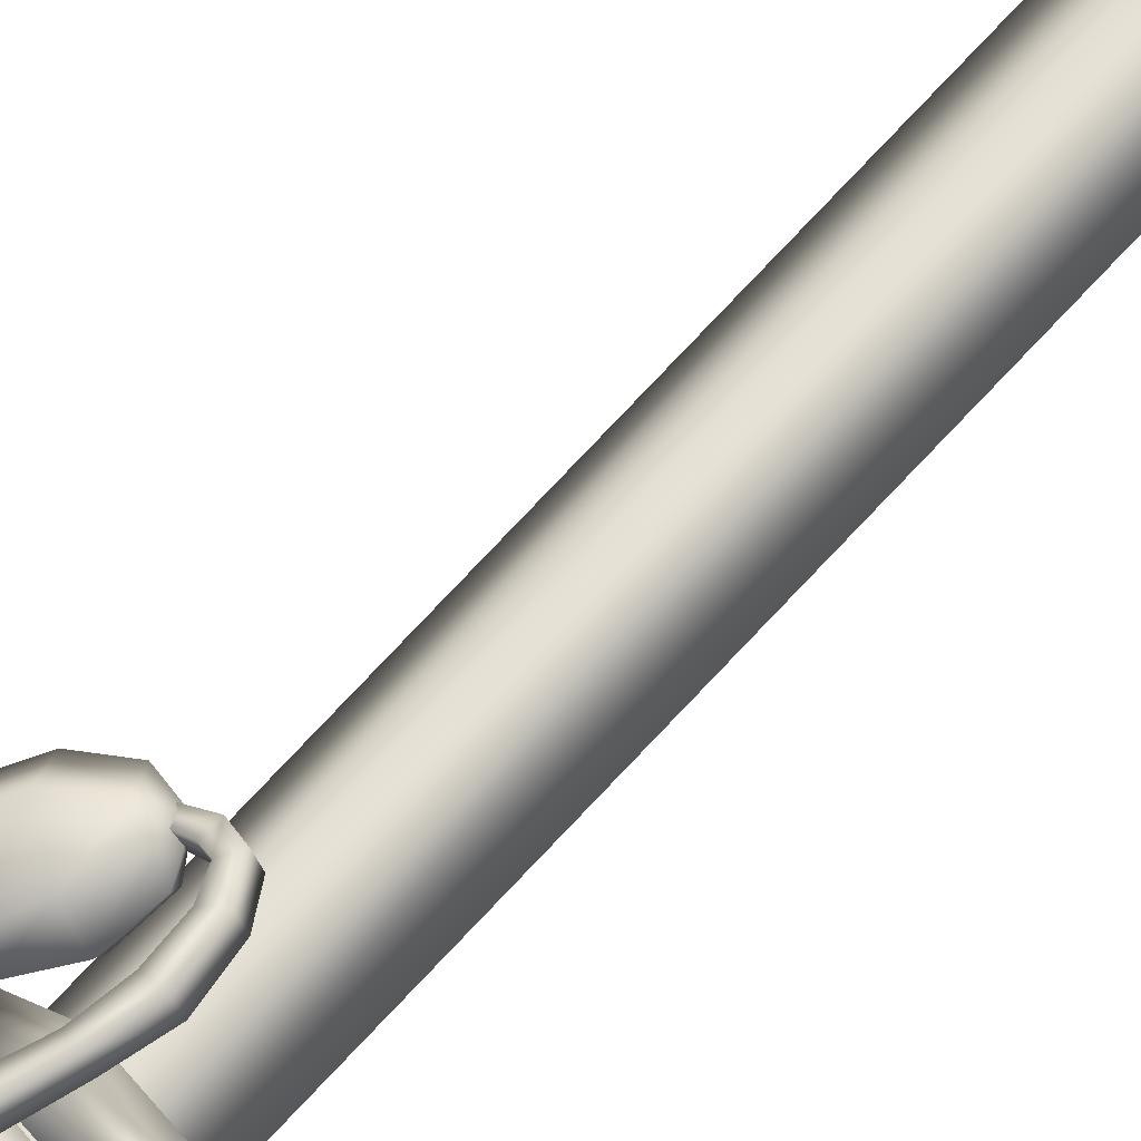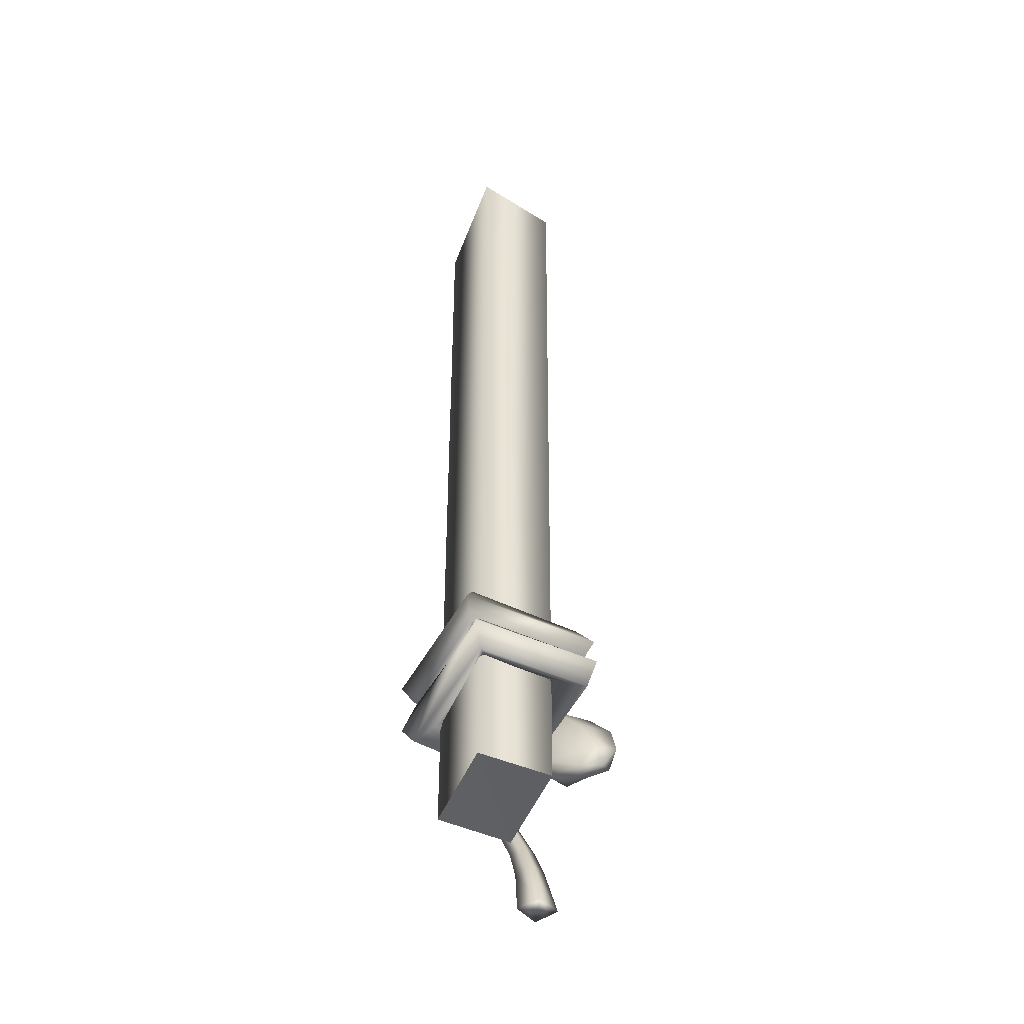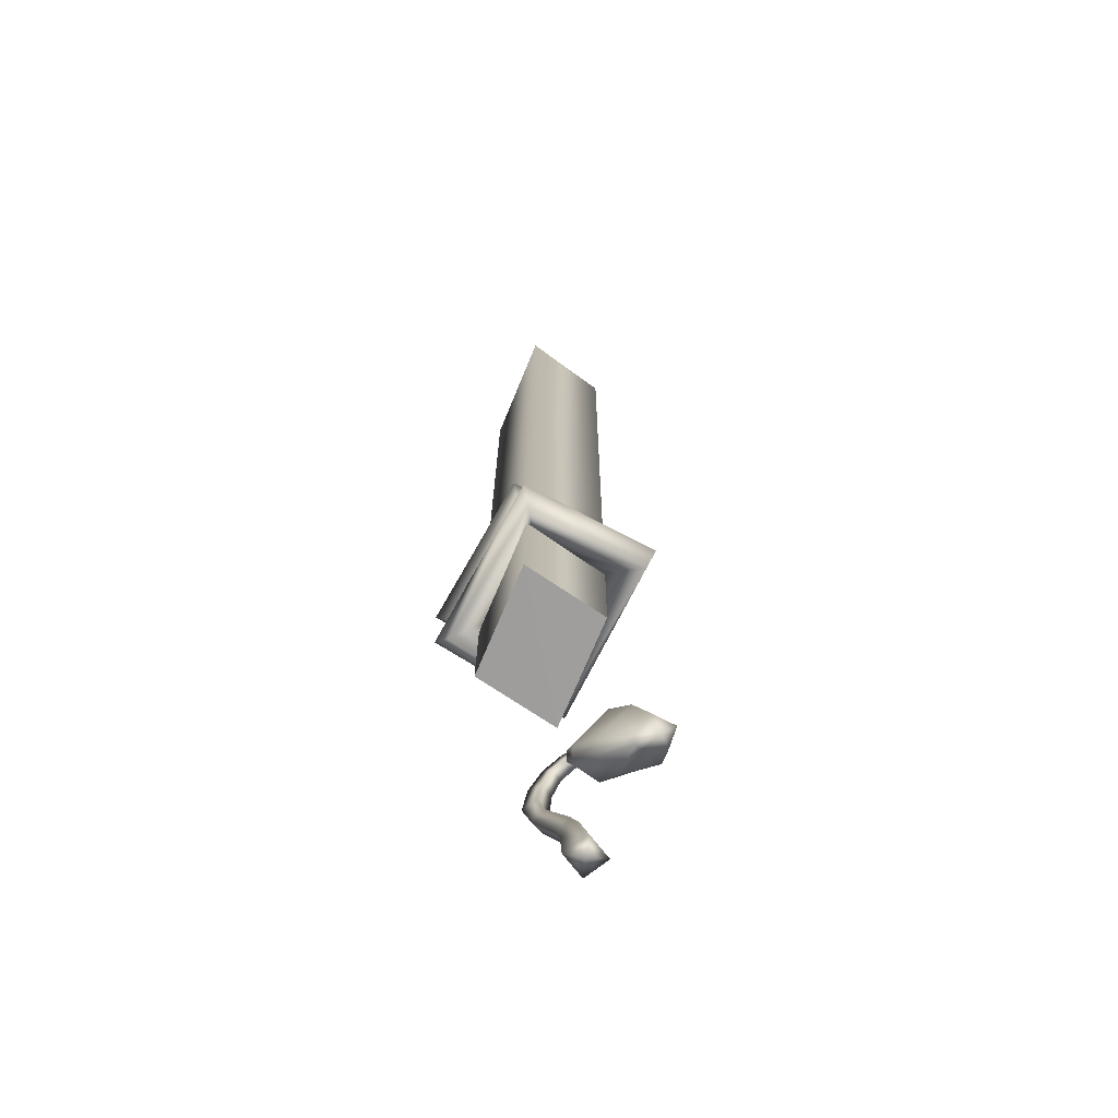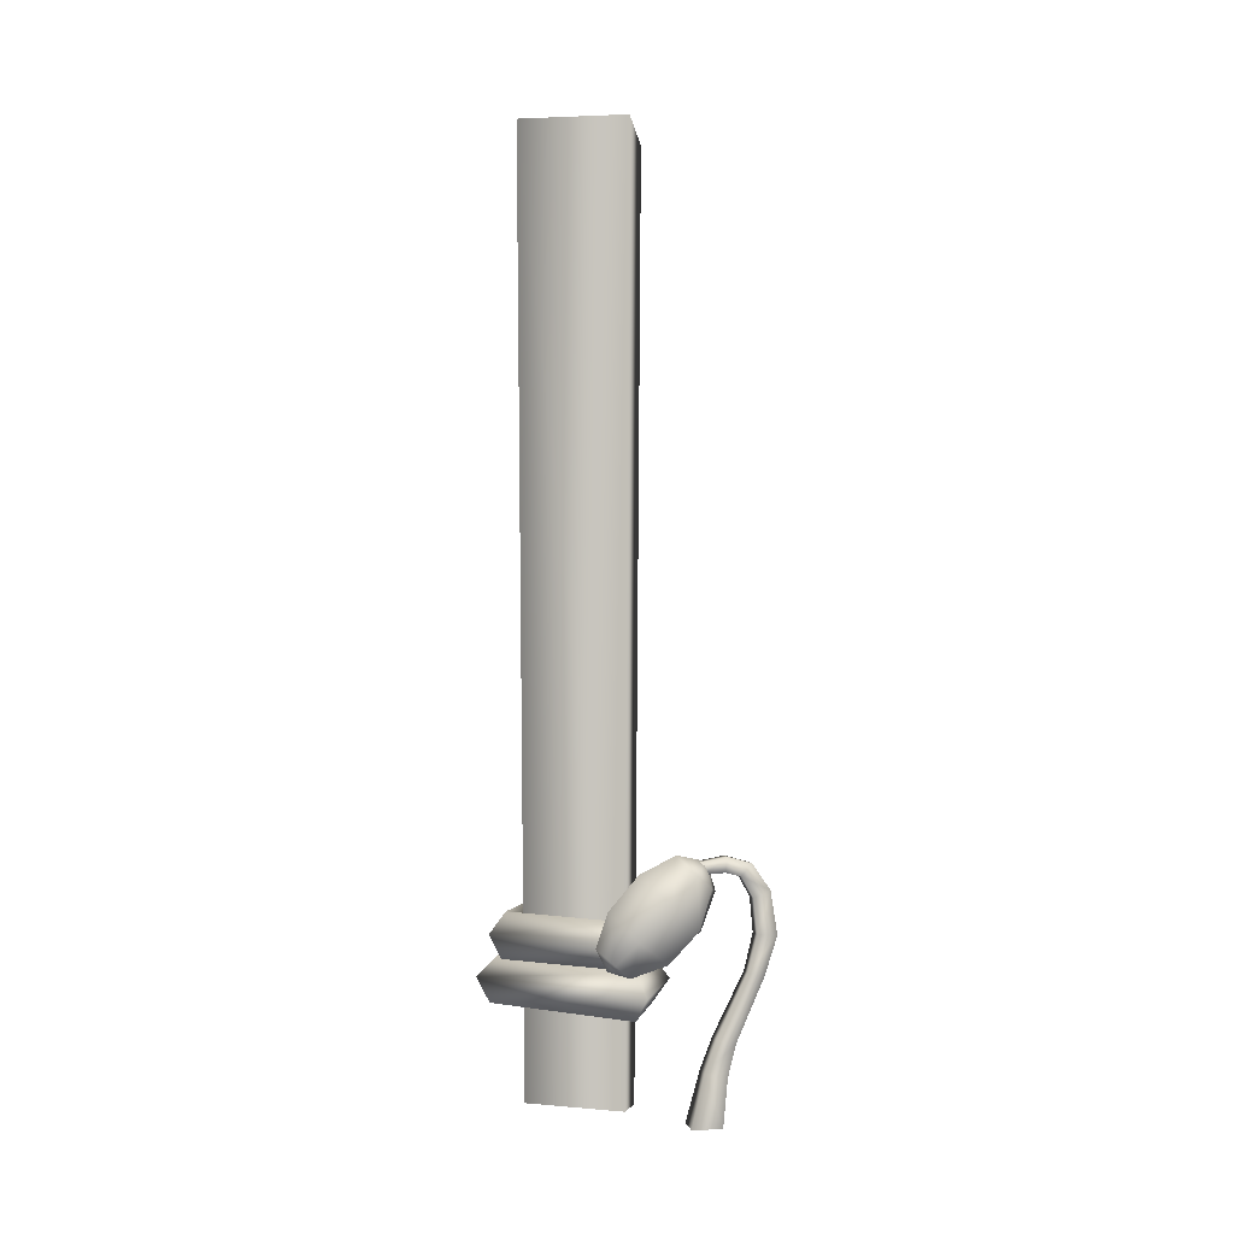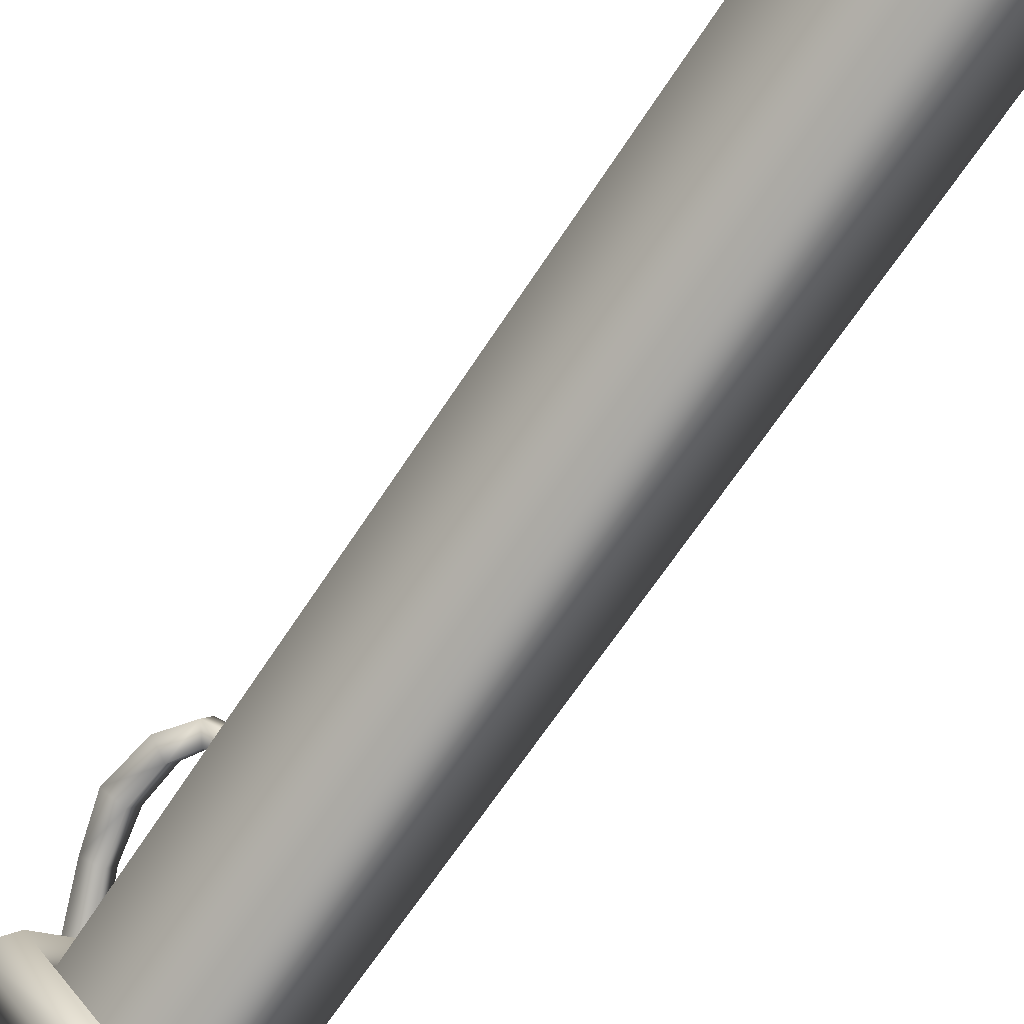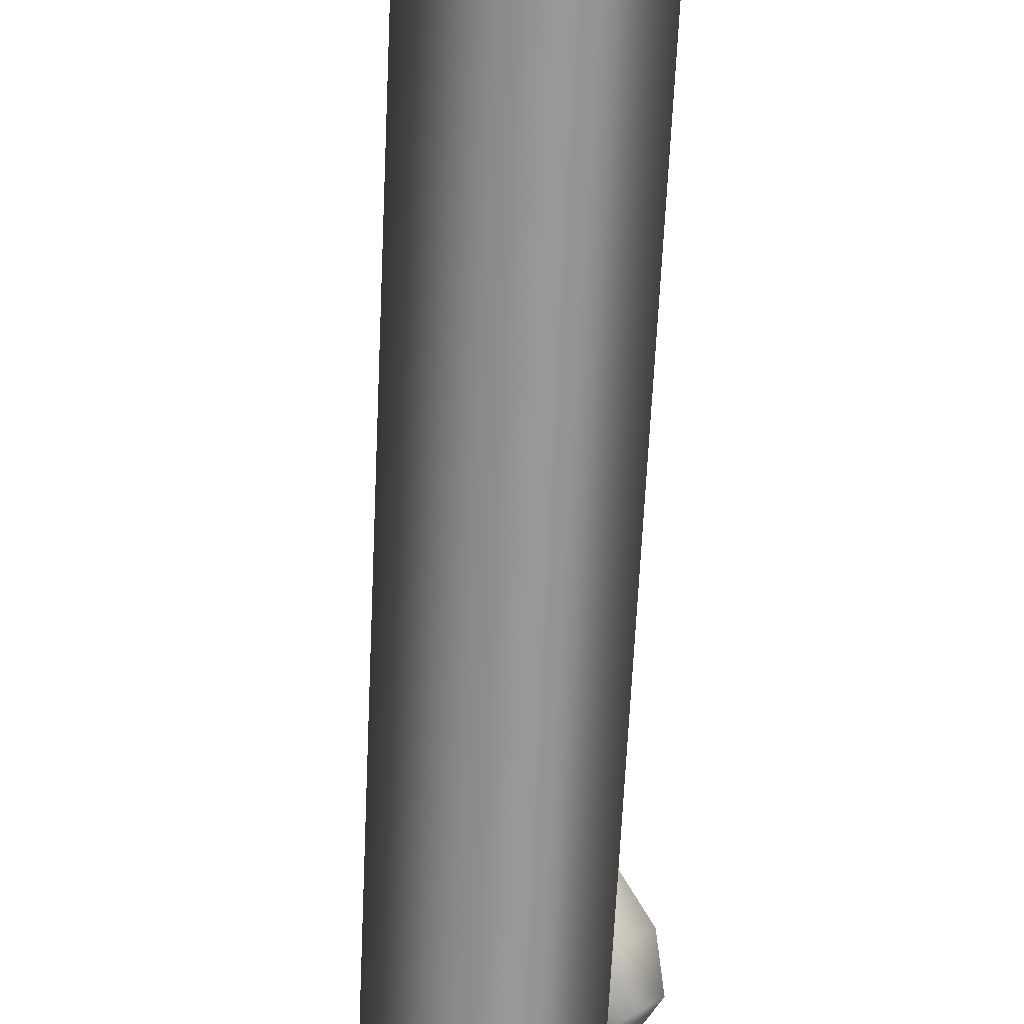
<metadata>
{"format":"obj","ext":"obj","renderer":"f3d","projection":"perspective","resolution":1024,"background":"white","views":[{"elev":64.1,"azim":41.2,"up":"+Z"},{"elev":-49.2,"azim":-168.3,"up":"+Y"},{"elev":-74.0,"azim":-169.5,"up":"+Y"},{"elev":-0.5,"azim":-36.9,"up":"+Y"},{"elev":-71.1,"azim":145.9,"up":"+Z"},{"elev":-69.5,"azim":177.3,"up":"+Z"}]}
</metadata>
<code>
o model_1640
v -0.07046 0.1847 -0.06642
v -0.06977 0.1764 -0.05504
v -0.1034 0.187 -0.05805
v -0.09736 0.2092 -0.0763
v -0.1232 0.2159 -0.05357
v -0.1086 0.1965 -0.03373
v -0.1232 0.2159 -0.05357
v -0.1034 0.187 -0.05805
v -0.07781 0.1776 -0.04557
v -0.06977 0.1764 -0.05504
v -0.02515 0.1931 -0.04044
v -0.04516 0.1948 -0.01322
v -0.02806 0.2061 -0.05978
v -0.02515 0.1931 -0.04044
v -0.07283 0.2499 -0.07819
v -0.1149 0.2607 -0.03974
v -0.09623 0.2264 -0.003669
v -0.1149 0.2607 -0.03974
v 0.01091 0.2303 -0.02115
v -0.01653 0.2357 0.01011
v 0.008277 0.2431 -0.04034
v 0.01091 0.2303 -0.02115
v -0.04073 0.2936 -0.06095
v -0.08264 0.3036 -0.0224
v -0.06307 0.2685 0.01668
v -0.08264 0.3036 -0.0224
v 0.021 0.2792 -0.006408
v -0.0001834 0.284 0.0128
v 0.01871 0.2885 -0.01861
v 0.021 0.2792 -0.006408
v -0.01133 0.3179 -0.03012
v -0.03786 0.3253 -0.007726
v -0.02204 0.3011 0.01459
v -0.03786 0.3253 -0.007726
v 0.00275 0.3161 -0.001083
v 0.00275 0.3161 -0.001083
v 0.00364 -0.01227 -0.1636
v 0.003655 1.241 -0.1539
v -0.08266 1.248 -0.2797
v -0.07144 -0.01125 -0.2768
v 0.07872 -0.02635 -0.2428
v 0.0889 1.23 -0.2415
v 0.00364 -0.02902 -0.356
v 0.003676 1.247 -0.3705
v 0.0889 1.23 -0.2415
v 0.07872 -0.02635 -0.2428
v -0.07144 -0.01125 -0.2768
v -0.08266 1.248 -0.2797
v 0.07872 -0.02635 -0.2428
v 0.00364 -0.01227 -0.1636
v 0.00364 -0.02902 -0.356
v -0.07144 -0.01125 -0.2768
v 0.00364 -0.02902 -0.356
v 0.00364 -0.01227 -0.1636
v 0.003655 1.241 -0.1539
v 0.0889 1.23 -0.2415
v 0.003676 1.247 -0.3705
v 0.003655 1.241 -0.1539
v 0.003676 1.247 -0.3705
v -0.08266 1.248 -0.2797
v 0.07132 0.2003 -0.2524
v 0.1118 0.2293 -0.2476
v 0.01222 0.2377 -0.3666
v 0.008305 0.2063 -0.3329
v 0.01222 0.2377 -0.3666
v -0.106 0.2368 -0.2689
v -0.06652 0.2056 -0.2658
v 0.008305 0.2063 -0.3329
v -0.006416 0.2283 -0.1423
v -0.003506 0.1997 -0.1778
v -0.006416 0.2283 -0.1423
v -0.003506 0.1997 -0.1778
v 0.1342 0.2 -0.2463
v 0.01361 0.2105 -0.3874
v 0.01361 0.2105 -0.3874
v -0.1295 0.2093 -0.2721
v -0.008965 0.1988 -0.1234
v -0.008965 0.1988 -0.1234
v 0.01156 0.1778 -0.3719
v 0.1148 0.1691 -0.249
v 0.07132 0.2003 -0.2524
v 0.008305 0.2063 -0.3329
v -0.111 0.1768 -0.2711
v 0.01156 0.1778 -0.3719
v 0.008305 0.2063 -0.3329
v -0.06652 0.2056 -0.2658
v -0.007768 0.1681 -0.1406
v -0.003506 0.1997 -0.1778
v -0.007768 0.1681 -0.1406
v -0.003506 0.1997 -0.1778
v 0.002412 0.1368 -0.1912
v 0.005133 0.1644 -0.1404
v 0.1141 0.1635 -0.2474
v 0.06225 0.1367 -0.2515
v 0.1141 0.1635 -0.2474
v 0.0008766 0.1793 -0.3725
v -0.000235 0.147 -0.3323
v 0.06225 0.1367 -0.2515
v -0.1123 0.1803 -0.2799
v -0.07136 0.1472 -0.2794
v -0.1123 0.1803 -0.2799
v -0.07136 0.1472 -0.2794
v 0.003837 0.1344 -0.1179
v 0.1332 0.1334 -0.2374
v 0.1332 0.1334 -0.2374
v -0.001296 0.1528 -0.3978
v -0.1349 0.1537 -0.2928
v -0.1349 0.1537 -0.2928
v 0.06225 0.1367 -0.2515
v 0.1139 0.1032 -0.2481
v 0.001382 0.1043 -0.1388
v 0.002412 0.1368 -0.1912
v -0.003038 0.1196 -0.3794
v 0.1139 0.1032 -0.2481
v 0.06225 0.1367 -0.2515
v -0.000235 0.147 -0.3323
v -0.1198 0.1207 -0.2846
v -0.07136 0.1472 -0.2794
v -0.1198 0.1207 -0.2846
v -0.07136 0.1472 -0.2794
v 0.05069 0.2284 0.03634
v 0.06202 0.2284 0.01449
v 0.05125 0.1832 0.01085
v 0.04151 0.1832 0.02963
v 0.07252 0.2275 0.04766
v 0.05069 0.2284 0.03634
v 0.04151 0.1832 0.02963
v 0.05967 0.1785 0.03905
v 0.08384 0.2275 0.02581
v 0.07252 0.2275 0.04766
v 0.05967 0.1785 0.03905
v 0.06941 0.1785 0.02027
v 0.08384 0.2275 0.02581
v 0.05125 0.1832 0.01085
v -0.007344 0 -0.02917
v 0.0008338 0 -0.003376
v -0.02496 0 0.004801
v 0.009011 0 0.02242
v 0.0008338 0 -0.003376
v 0.02663 0 -0.01155
v -0.007344 0 -0.02917
v -0.003099 0.3081 -0.005415
v 0.002448 0.3006 -0.01129
v -0.004704 0.3006 0.002502
v -0.008645 0.3155 0.0004583
v -0.001493 0.3155 -0.01333
v 0.0392 0.1001 0.002663
v 0.02787 0.1001 0.02451
v 0.01716 0.0592 0.02124
v 0.03036 0.0592 -0.004211
v 0.01781 0.1048 -0.00843
v 0.005536 0.06493 -0.01709
v 0.006485 0.1048 0.01341
v 0.005536 0.06493 -0.01709
v -0.007663 0.06493 0.008367
v 0.02787 0.1001 0.02451
v 0.006485 0.1048 0.01341
v -0.007663 0.06493 0.008367
v 0.04732 0.2719 0.03351
v 0.05777 0.2719 0.01337
v 0.07615 0.2811 0.02291
v 0.06202 0.2284 0.01449
v 0.07615 0.2811 0.02291
v 0.06571 0.2811 0.04304
v 0.06571 0.2811 0.04304
v 0.04732 0.2719 0.03351
v 0.01818 0.3028 0.01639
v 0.02698 0.3028 -0.0005907
v 0.04405 0.2981 0.007526
v 0.03464 0.2981 0.02566
v 0.02887 0.3218 0.000387
v 0.05593 0.3134 0.01369
v 0.04405 0.2981 0.007526
v 0.02887 0.3218 0.000387
v 0.02006 0.3218 0.01737
v 0.04653 0.3134 0.03183
v 0.02006 0.3218 0.01737
v 0.01818 0.3028 0.01639
v 0.03464 0.2981 0.02566
v 0.04653 0.3134 0.03183
v 0.02698 0.3028 -0.0005907
v -0.008645 0.3155 0.0004583
v -0.001493 0.3155 -0.01333
v -0.004704 0.3006 0.002502
v 0.06941 0.1785 0.02027
v 0.01781 0.1048 -0.00843
v 0.05593 0.3134 0.01369
v 0.05777 0.2719 0.01337
v -0.02496 0 0.004801
v 0.01716 0.0592 0.02124
v 0.02663 0 -0.01155
g surface_000
f 8 10 9
f 10 12 9
f 9 12 17
f 9 17 6
f 9 6 8
f 6 7 8
f 6 18 7
f 6 17 18
f 17 26 18
f 10 11 12
f 11 20 12
f 12 20 25
f 12 25 17
f 17 25 26
f 25 34 26
f 25 33 34
f 33 35 34
f 35 33 28
f 27 35 28
f 11 19 20
f 19 28 20
f 20 28 33
f 20 33 25
f 19 27 28
f 32 36 31
f 31 36 29
f 23 31 29
f 24 31 23
f 24 32 31
f 29 36 30
f 21 29 30
f 23 29 21
f 15 23 21
f 16 23 15
f 16 24 23
f 21 30 22
f 13 21 22
f 15 21 13
f 4 15 13
f 5 15 4
f 5 16 15
f 13 22 14
f 1 13 14
f 4 13 1
f 4 1 3
f 5 4 3
f 1 14 2
f 1 2 3
f 58 59 60
f 55 56 57
f 52 53 54
f 49 50 51
f 47 48 44
f 47 44 43
f 43 44 45
f 43 45 46
f 41 42 38
f 41 38 37
f 37 38 39
f 37 39 40
f 81 89 90
f 81 80 89
f 78 89 80
f 78 80 73
f 78 73 62
f 78 62 71
f 71 62 61
f 71 61 72
f 79 80 81
f 74 80 79
f 74 73 80
f 63 73 74
f 63 62 73
f 61 62 63
f 61 63 64
f 79 81 82
f 65 67 68
f 65 66 67
f 70 67 66
f 70 66 69
f 69 66 76
f 69 76 77
f 77 76 83
f 77 83 87
f 66 65 75
f 66 75 76
f 76 75 84
f 76 84 83
f 83 84 85
f 83 85 86
f 88 83 86
f 88 87 83
f 117 116 118
f 117 113 116
f 113 115 116
f 113 114 115
f 106 114 113
f 106 105 114
f 96 105 106
f 96 95 105
f 107 113 117
f 107 106 113
f 99 106 107
f 99 96 106
f 96 99 100
f 96 100 97
f 95 96 97
f 95 97 98
f 101 91 102
f 101 92 91
f 91 92 93
f 91 93 94
f 92 101 108
f 92 108 103
f 103 93 92
f 103 104 93
f 111 104 103
f 111 110 104
f 109 110 111
f 109 111 112
f 111 120 112
f 103 108 119
f 103 119 111
f 111 119 120
g surface_001
f 150 135 154
f 150 191 135
f 149 191 150
f 149 138 191
f 147 149 150
f 147 148 149
f 131 148 147
f 131 147 132
f 129 131 132
f 129 130 131
f 151 147 150
f 151 150 152
f 163 130 129
f 163 164 130
f 176 164 163
f 176 163 172
f 174 176 172
f 174 175 176
f 182 175 174
f 182 174 183
f 158 138 190
f 158 189 138
f 154 141 137
f 154 137 155
f 153 154 155
f 153 151 154
f 123 151 153
f 123 153 124
f 121 123 124
f 121 122 123
f 159 122 121
f 159 160 122
f 169 160 159
f 169 159 170
f 167 169 170
f 167 168 169
f 143 168 167
f 143 167 144
f 142 143 144
f 142 146 143
f 146 181 143
f 146 174 181
f 142 144 145
f 142 145 146
f 187 188 169
f 187 163 188
f 127 157 148
f 127 148 128
f 125 127 128
f 125 126 127
f 165 126 125
f 165 166 126
f 179 166 165
f 179 165 180
f 177 179 180
f 177 178 179
f 184 178 177
f 184 177 145
f 185 186 123
f 185 147 186
f 168 172 173
f 168 171 172
f 160 129 162
f 160 161 129
f 156 158 149
f 156 157 158
f 140 139 141
f 138 139 140
f 137 136 138
f 135 136 137
f 122 132 134
f 122 133 132

</code>
